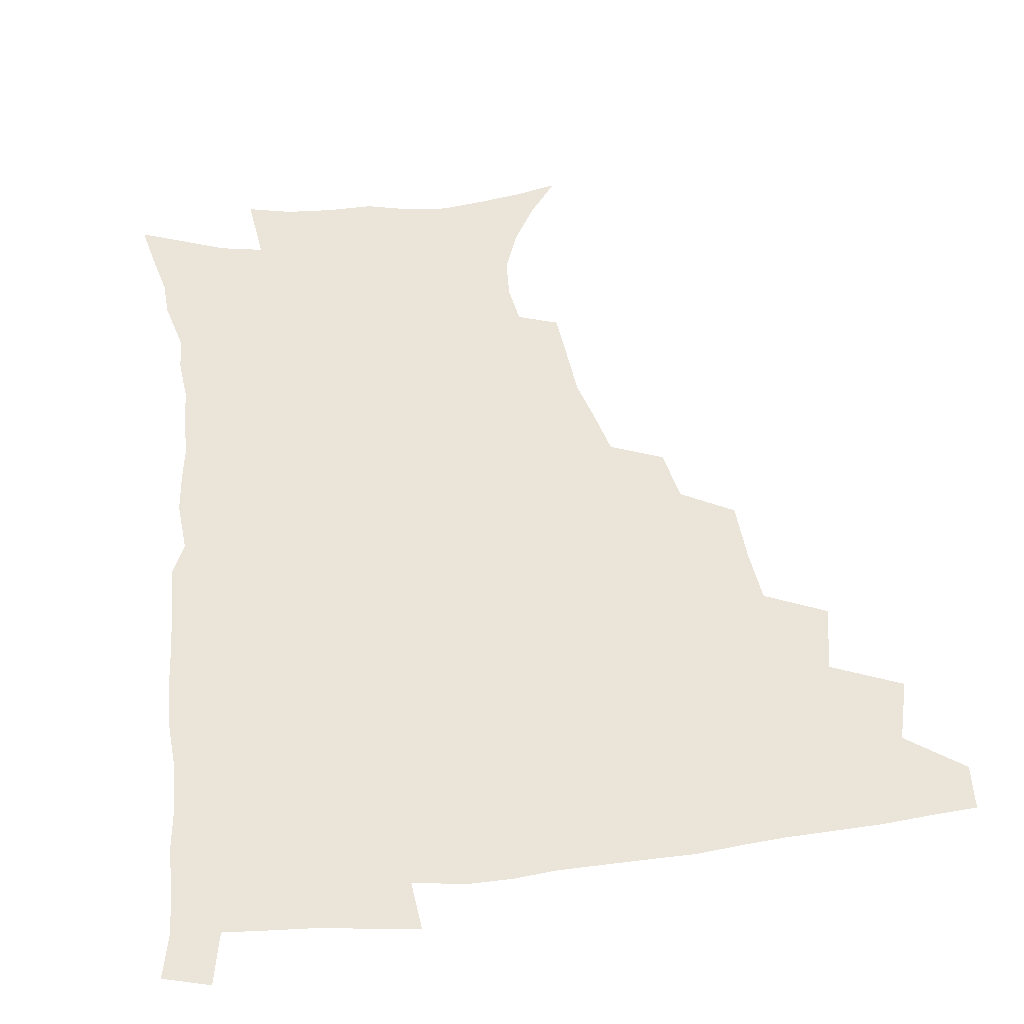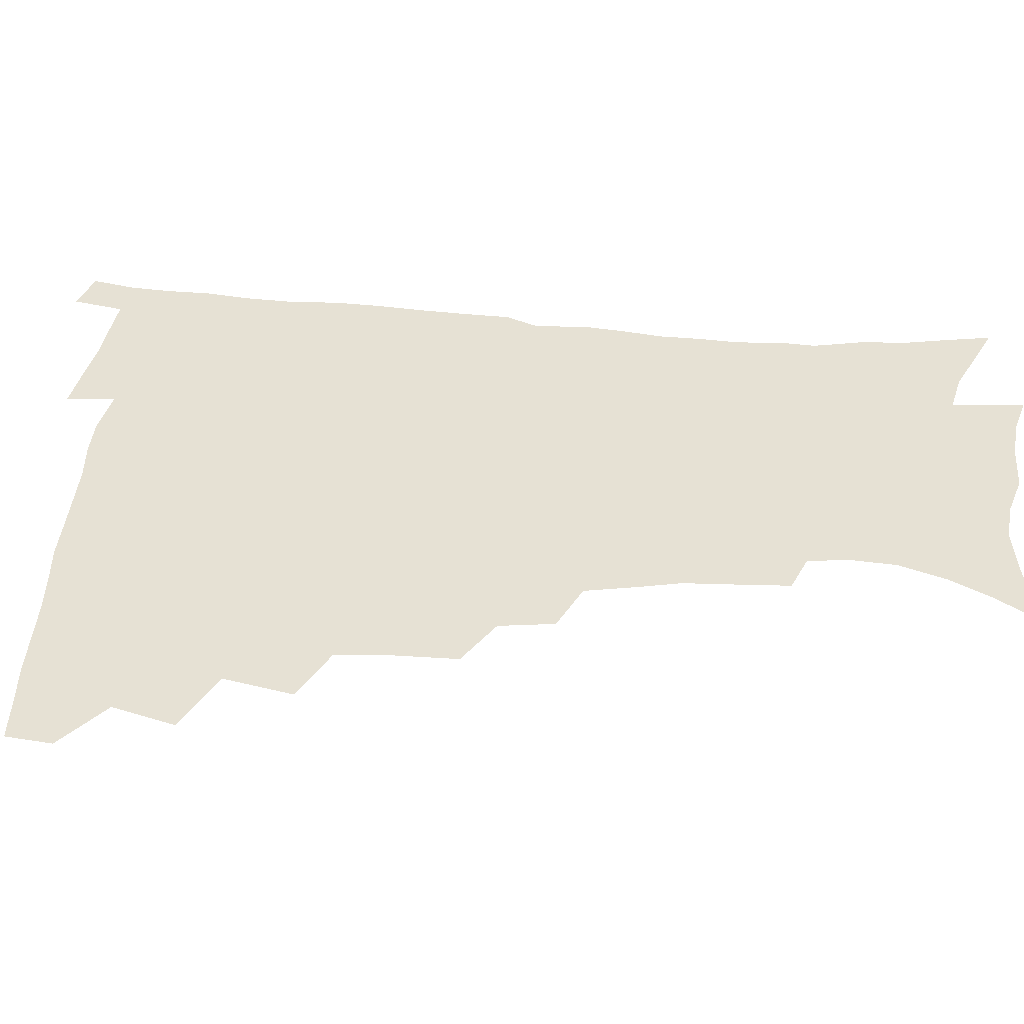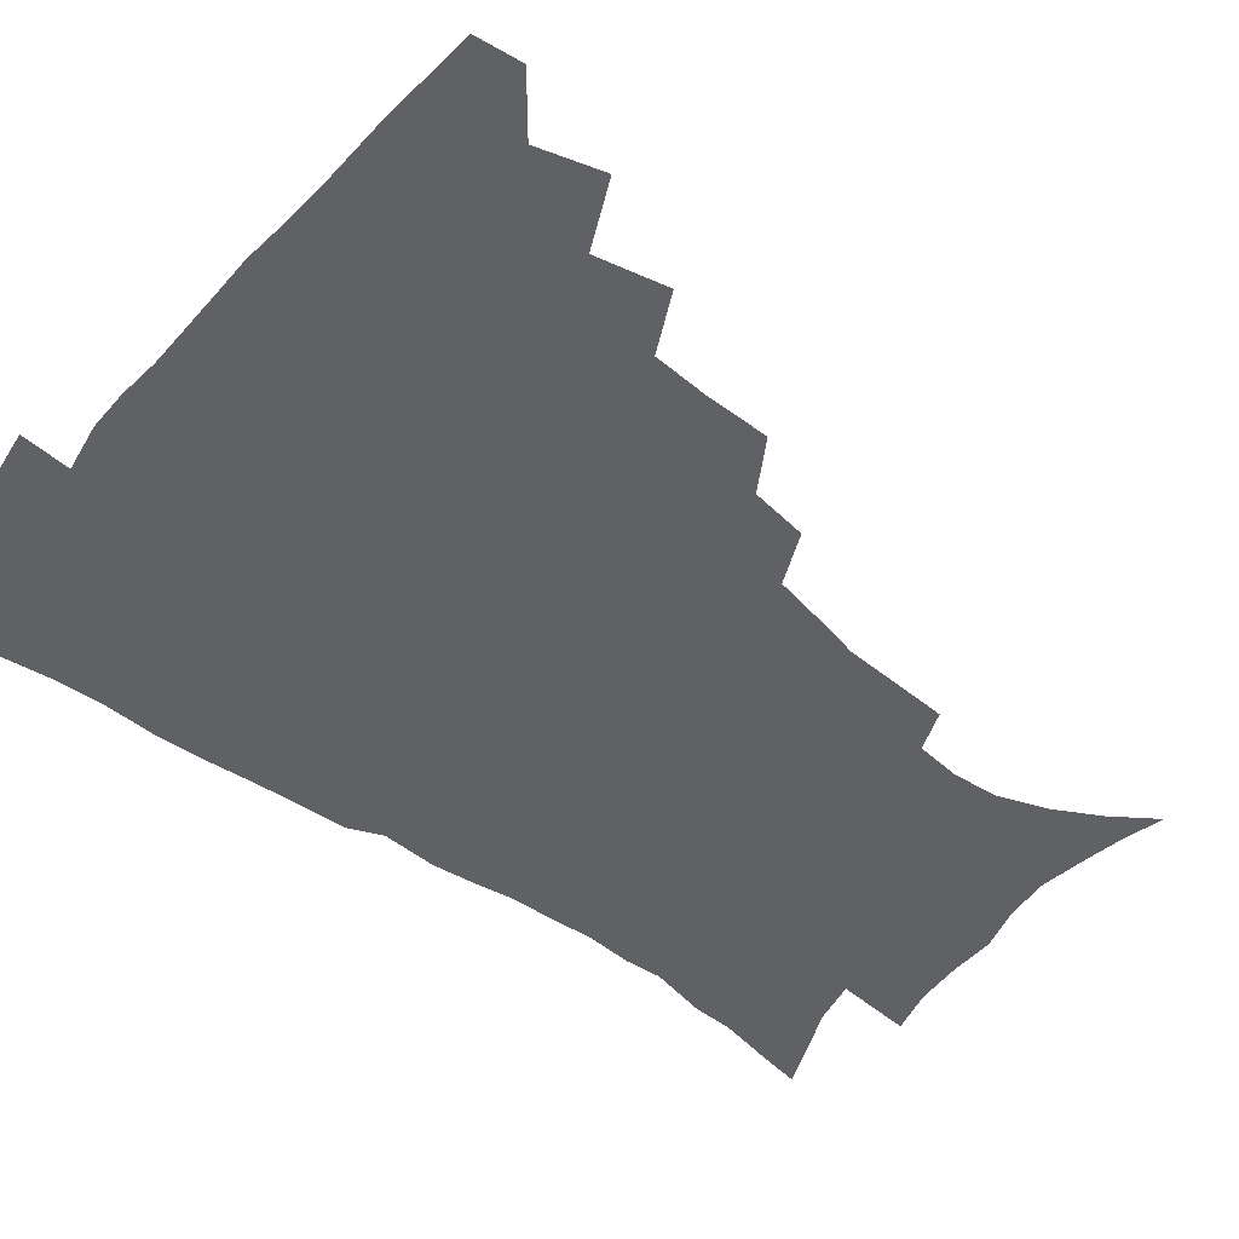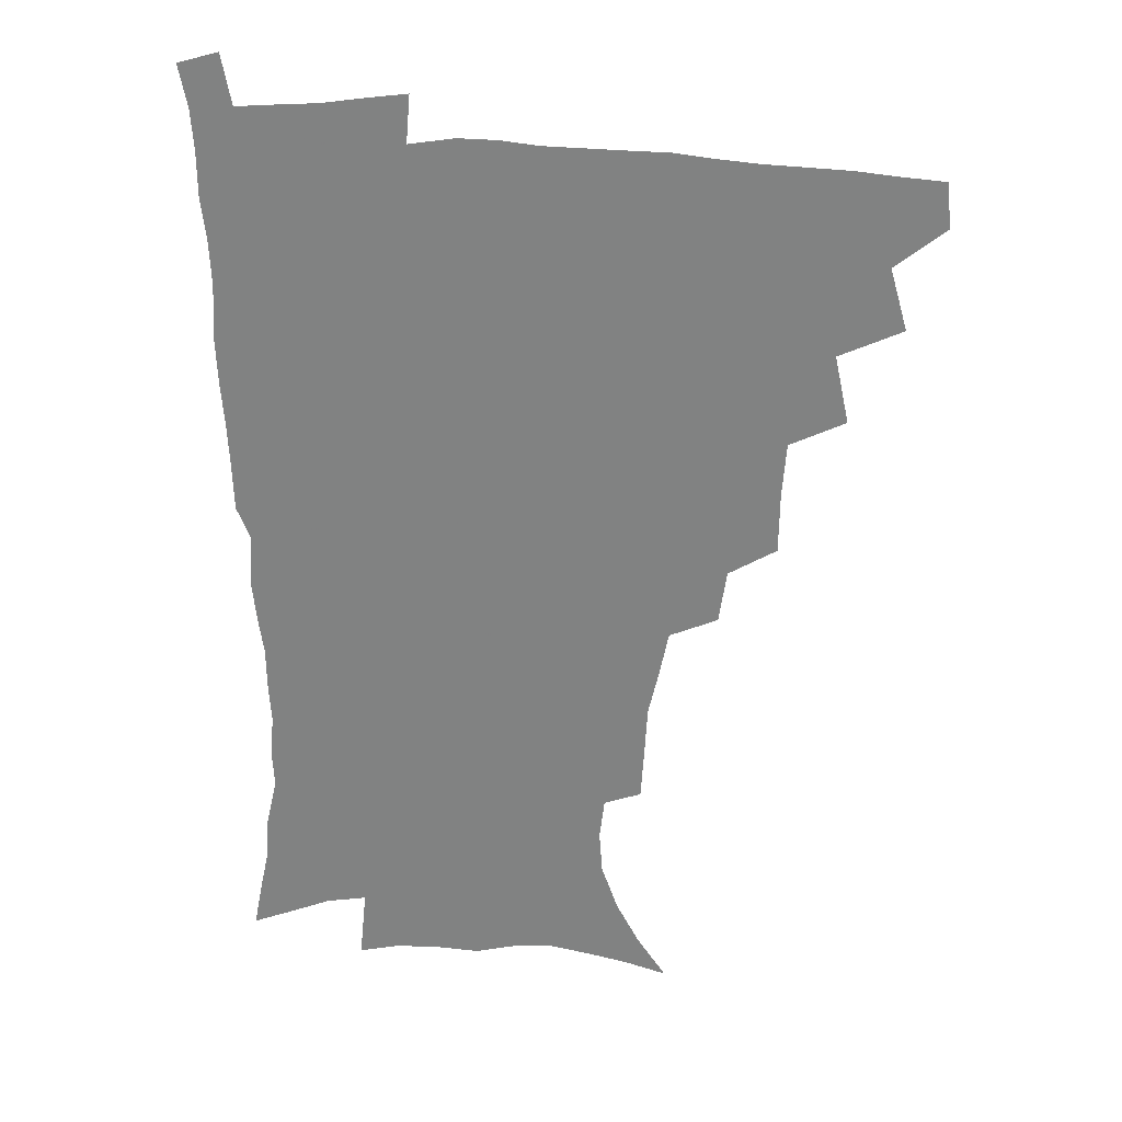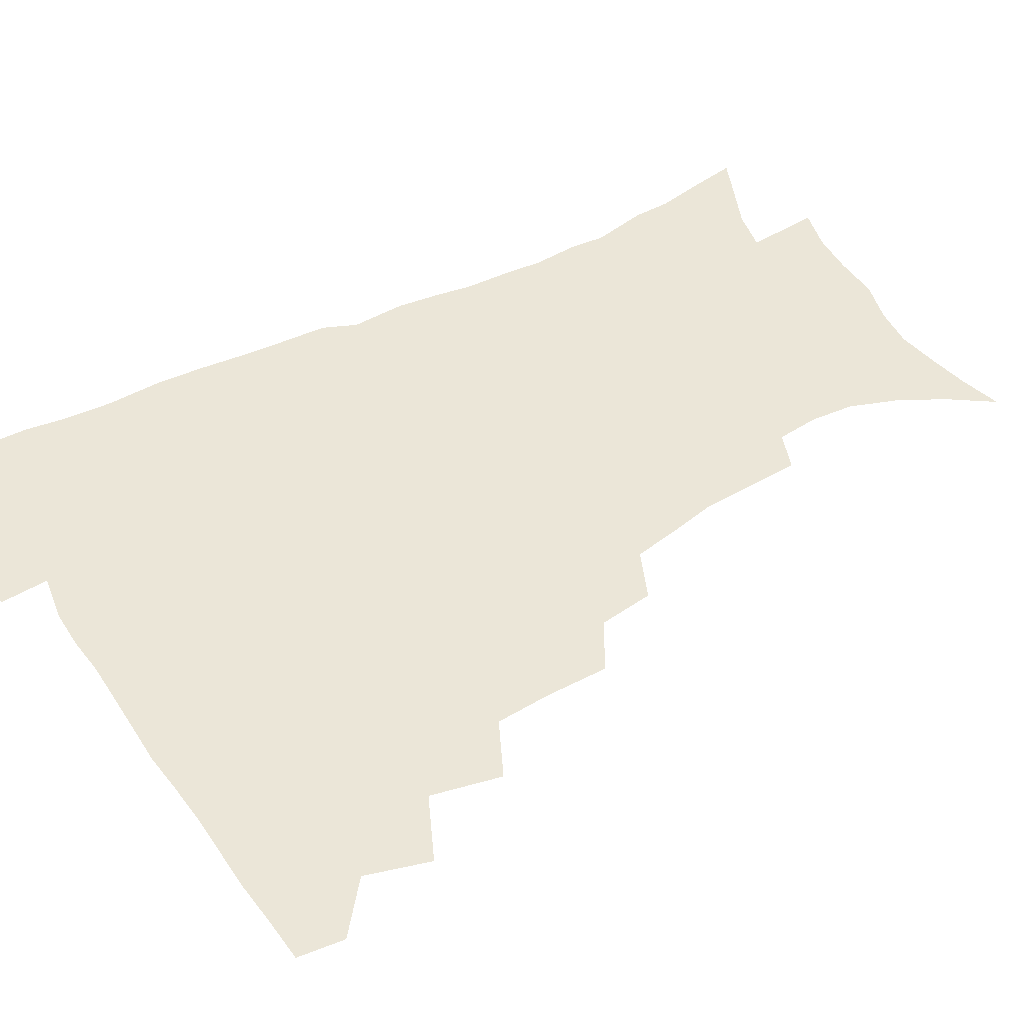
<metadata>
{"format":"obj","ext":"obj","renderer":"f3d","projection":"perspective","resolution":1024,"background":"white","views":[{"elev":45.3,"azim":172.3,"up":"+Z"},{"elev":39.1,"azim":-84.5,"up":"+Z"},{"elev":-49.1,"azim":-128.6,"up":"+Z"},{"elev":28.2,"azim":-172.4,"up":"+Y"},{"elev":46.2,"azim":-120.2,"up":"+Z"}]}
</metadata>
<code>
v 464.9 476.9 0
v 466.6 493 0
v 476.7 440.2 0
v 483.1 462.3 0
v 483.6 478.3 0
v 482.2 494.1 0
v 494.4 405.2 0
v 499.6 429.6 0
v 498.9 446.8 0
v 500.5 464.3 0
v 499 479.6 0
v 497.5 495.4 0
v 516.2 353.9 0
v 515.9 375.9 0
v 514.4 395.4 0
v 517.9 418.4 0
v 516 433.4 0
v 516.2 450.1 0
v 515.5 465.3 0
v 514.3 480.3 0
v 512.9 495.9 0
v 536.5 324 0
v 533.6 343.4 0
v 533.3 366 0
v 533.1 386.9 0
v 533.5 406.1 0
v 532.5 420.7 0
v 532.3 436.7 0
v 531.6 451.7 0
v 530.6 466.4 0
v 529.2 481.3 0
v 528.1 496.4 0
v 563.4 246.2 0
v 562.3 264.2 0
v 561.2 283.3 0
v 557.7 298.3 0
v 554 316.3 0
v 551.6 337.1 0
v 549.7 355.3 0
v 547.9 371.8 0
v 546.7 387.8 0
v 547.3 406.6 0
v 548 423.9 0
v 547.7 438.9 0
v 546.6 453.1 0
v 545.2 467.5 0
v 543.9 482.3 0
v 542.7 497.5 0
v 552.7 162.5 0
v 563.2 177.7 0
v 571.7 193.4 0
v 577.7 210.3 0
v 578.8 225.9 0
v 577.1 241.1 0
v 576.1 260.8 0
v 574.3 277.2 0
v 572.1 292.9 0
v 569.6 309.6 0
v 567 326.4 0
v 565.5 345 0
v 563.9 361.4 0
v 563.7 379.4 0
v 563.2 395.5 0
v 562.9 411.3 0
v 562.7 426.2 0
v 562.1 440.1 0
v 561.9 454.1 0
v 560.4 468.1 0
v 558.6 483.2 0
v 557 498.9 0
v 567.7 166.4 0
v 578.3 183.3 0
v 586.2 202.4 0
v 588.9 218.3 0
v 589.5 235.8 0
v 587.9 250.4 0
v 587.2 269.2 0
v 585.9 286.6 0
v 584 302.3 0
v 582.1 318.2 0
v 580.1 333.8 0
v 578.7 350.1 0
v 577.9 366.7 0
v 577.3 382.4 0
v 577.3 398.8 0
v 577 413.7 0
v 576.5 427.3 0
v 576.4 441.2 0
v 576.1 454.8 0
v 574.9 468.7 0
v 573.3 483.5 0
v 571.7 499 0
v 582 169.1 0
v 591.5 186.8 0
v 598.5 208.2 0
v 600.3 225.9 0
v 600 242.1 0
v 599.2 258.3 0
v 598.1 273.9 0
v 596.8 290.5 0
v 595.5 307.6 0
v 593.9 321.8 0
v 592.8 338.5 0
v 591.6 353.3 0
v 591.1 369.7 0
v 590.6 384.5 0
v 590.5 400.2 0
v 590.4 414.9 0
v 590.4 429 0
v 590 442 0
v 589.6 455.4 0
v 589.1 469 0
v 588.1 483.3 0
v 586.3 499.2 0
v 597.4 171.5 0
v 606.5 193.3 0
v 610.2 212.7 0
v 610.9 228.8 0
v 610.5 244.6 0
v 609.7 260 0
v 609.2 279.2 0
v 608.1 294.2 0
v 606.8 309.1 0
v 606 326.3 0
v 605 339.9 0
v 604.1 354.5 0
v 603.7 370.7 0
v 603.7 386.5 0
v 603.6 401.3 0
v 603.9 416 0
v 603.6 428.7 0
v 603.5 442.3 0
v 603.6 455.9 0
v 603.1 469.3 0
v 602.5 483.1 0
v 600.6 499.4 0
v 612.3 170.1 0
v 619 194.4 0
v 621.2 214 0
v 621.9 232.5 0
v 621.3 246.5 0
v 620.9 265 0
v 620.2 280.4 0
v 619.3 296 0
v 618.5 312.1 0
v 617.8 327 0
v 617.2 342.2 0
v 616.8 357.3 0
v 616.7 373.3 0
v 616.5 387.2 0
v 616.4 400.3 0
v 616.9 416.8 0
v 617.1 429.5 0
v 617.5 443.1 0
v 617.3 456.3 0
v 616.7 470 0
v 616.5 483.6 0
v 614.7 500.7 0
v 627.3 166 0
v 631.5 194.2 0
v 632.7 215.9 0
v 632.8 233.6 0
v 632.5 249.6 0
v 632.1 263.8 0
v 631.3 279.8 0
v 630.6 295.5 0
v 629.9 312.1 0
v 629.6 328.6 0
v 629.3 342.6 0
v 629.1 358.1 0
v 629.1 372.8 0
v 629.2 387.8 0
v 629.4 401.9 0
v 629.7 416.2 0
v 630.3 428.8 0
v 630.9 443.9 0
v 631.1 456.5 0
v 631.2 469.9 0
v 630.7 484.2 0
v 628.9 500.8 0
v 643.6 166.4 0
v 644.4 194.4 0
v 644.5 212.4 0
v 643.8 232.7 0
v 643.6 248.8 0
v 643.1 263.7 0
v 642.4 280.2 0
v 641.9 295.9 0
v 641.6 310.7 0
v 641.2 327.7 0
v 641.3 341.7 0
v 641.2 357.7 0
v 641.6 371.7 0
v 641.7 387.2 0
v 642 401.2 0
v 642.3 415.8 0
v 643.4 428.1 0
v 643.9 442.9 0
v 644.6 456.3 0
v 645 469.7 0
v 645.5 483.5 0
v 645.6 498 0
v 644.1 515.3 0
v 659.3 165.4 0
v 657.7 192.1 0
v 656.4 212.3 0
v 656.6 226.6 0
v 654.6 247.8 0
v 654 264.2 0
v 653.4 280.1 0
v 653 296.2 0
v 653.2 309.3 0
v 652.9 326.2 0
v 653.4 340 0
v 654.2 353.8 0
v 654.1 370 0
v 654.3 385.4 0
v 654.9 399.4 0
v 655.4 413.7 0
v 656.5 427.4 0
v 657 442.7 0
v 658 455.7 0
v 658.9 469.1 0
v 659.7 482.8 0
v 660 497.1 0
v 659.2 513.2 0
v 674.5 161.6 0
v 671.9 187.7 0
v 669.3 208.3 0
v 667.9 226.1 0
v 666.2 245 0
v 665.1 262.5 0
v 664.2 279.4 0
v 664.2 294.2 0
v 664.5 308.3 0
v 664.5 323.9 0
v 665.9 336.6 0
v 666.3 351.9 0
v 666.8 367 0
v 666.9 382.9 0
v 667.7 397.4 0
v 667.8 413.2 0
v 669.8 425.8 0
v 670.4 440.8 0
v 671.5 454.6 0
v 672.6 468.2 0
v 673.7 482.1 0
v 674.5 495.8 0
v 674.6 510.8 0
v 686.9 184.7 0
v 682.6 204.7 0
v 679.5 224.4 0
v 678.7 239.7 0
v 677.7 256 0
v 677.1 272.1 0
v 676.4 288.5 0
v 676.3 304 0
v 677.5 317.7 0
v 678.8 331.3 0
v 678.9 347.6 0
v 679.5 363.1 0
v 680.6 377.8 0
v 681.4 393 0
v 682.9 407.3 0
v 683.3 423.1 0
v 684.6 437.5 0
v 685 453.3 0
v 686.3 467.3 0
v 687.4 481.2 0
v 688.6 495.3 0
v 689.3 509.7 0
v 702.4 178.1 0
v 697 198.3 0
v 694.7 214.9 0
v 691.5 233.7 0
v 690.5 249 0
v 689.8 264.9 0
v 689.8 279.9 0
v 689.3 296.2 0
v 690.6 310.1 0
v 691.8 324.5 0
v 691.9 341.2 0
v 692.6 357 0
v 694.7 371 0
v 696.6 385.5 0
v 697.3 401.7 0
v 696.7 419.4 0
v 698.8 433.6 0
v 700.1 449.1 0
v 700.6 465 0
v 701.7 479.7 0
v 703 494.2 0
v 704.1 508.5 0
v 707.7 526.9 0
v 717 172 0
v 713.9 188.3 0
v 710.2 205.5 0
v 709.6 219.3 0
v 705.2 238.9 0
v 706 251.5 0
v 704.7 268 0
v 705.6 282.1 0
v 705.8 297.7 0
v 707.8 311.4 0
v 709.4 326.4 0
v 708.2 345.7 0
v 713.1 357.6 0
v 713.7 374.4 0
v 714.6 391 0
v 715.9 407.5 0
v 716.6 424.3 0
v 715.5 443.8 0
v 716.3 460.6 0
v 718.2 476 0
v 718.3 492.4 0
v 719.4 507.5 0
v 722.5 522.6 0
f 4 5 1
f 1 5 2
f 5 6 2
f 8 9 3
f 3 9 4
f 9 10 4
f 4 10 5
f 10 11 5
f 5 11 6
f 11 12 6
f 15 16 7
f 7 16 8
f 16 17 8
f 8 17 9
f 17 18 9
f 9 18 10
f 18 19 10
f 10 19 11
f 19 20 11
f 11 20 12
f 20 21 12
f 23 24 13
f 13 24 14
f 24 25 14
f 14 25 15
f 25 26 15
f 15 26 16
f 26 27 16
f 16 27 17
f 27 28 17
f 17 28 18
f 28 29 18
f 18 29 19
f 29 30 19
f 19 30 20
f 30 31 20
f 20 31 21
f 31 32 21
f 37 38 22
f 22 38 23
f 38 39 23
f 23 39 24
f 39 40 24
f 24 40 25
f 40 41 25
f 25 41 26
f 41 42 26
f 26 42 27
f 42 43 27
f 27 43 28
f 43 44 28
f 28 44 29
f 44 45 29
f 29 45 30
f 45 46 30
f 30 46 31
f 46 47 31
f 31 47 32
f 47 48 32
f 54 55 33
f 33 55 34
f 55 56 34
f 34 56 35
f 56 57 35
f 35 57 36
f 57 58 36
f 36 58 37
f 58 59 37
f 37 59 38
f 59 60 38
f 38 60 39
f 60 61 39
f 39 61 40
f 61 62 40
f 40 62 41
f 62 63 41
f 41 63 42
f 63 64 42
f 42 64 43
f 64 65 43
f 43 65 44
f 65 66 44
f 44 66 45
f 66 67 45
f 45 67 46
f 67 68 46
f 46 68 47
f 68 69 47
f 47 69 48
f 69 70 48
f 49 71 50
f 71 72 50
f 50 72 51
f 72 73 51
f 51 73 52
f 73 74 52
f 52 74 53
f 74 75 53
f 53 75 54
f 75 76 54
f 54 76 55
f 76 77 55
f 55 77 56
f 77 78 56
f 56 78 57
f 78 79 57
f 57 79 58
f 79 80 58
f 58 80 59
f 80 81 59
f 59 81 60
f 81 82 60
f 60 82 61
f 82 83 61
f 61 83 62
f 83 84 62
f 62 84 63
f 84 85 63
f 63 85 64
f 85 86 64
f 64 86 65
f 86 87 65
f 65 87 66
f 87 88 66
f 66 88 67
f 88 89 67
f 67 89 68
f 89 90 68
f 68 90 69
f 90 91 69
f 69 91 70
f 91 92 70
f 71 93 72
f 93 94 72
f 72 94 73
f 94 95 73
f 73 95 74
f 95 96 74
f 74 96 75
f 96 97 75
f 75 97 76
f 97 98 76
f 76 98 77
f 98 99 77
f 77 99 78
f 99 100 78
f 78 100 79
f 100 101 79
f 79 101 80
f 101 102 80
f 80 102 81
f 102 103 81
f 81 103 82
f 103 104 82
f 82 104 83
f 104 105 83
f 83 105 84
f 105 106 84
f 84 106 85
f 106 107 85
f 85 107 86
f 107 108 86
f 86 108 87
f 108 109 87
f 87 109 88
f 109 110 88
f 88 110 89
f 110 111 89
f 89 111 90
f 111 112 90
f 90 112 91
f 112 113 91
f 91 113 92
f 113 114 92
f 93 115 94
f 115 116 94
f 94 116 95
f 116 117 95
f 95 117 96
f 117 118 96
f 96 118 97
f 118 119 97
f 97 119 98
f 119 120 98
f 98 120 99
f 120 121 99
f 99 121 100
f 121 122 100
f 100 122 101
f 122 123 101
f 101 123 102
f 123 124 102
f 102 124 103
f 124 125 103
f 103 125 104
f 125 126 104
f 104 126 105
f 126 127 105
f 105 127 106
f 127 128 106
f 106 128 107
f 128 129 107
f 107 129 108
f 129 130 108
f 108 130 109
f 130 131 109
f 109 131 110
f 131 132 110
f 110 132 111
f 132 133 111
f 111 133 112
f 133 134 112
f 112 134 113
f 134 135 113
f 113 135 114
f 135 136 114
f 115 137 116
f 137 138 116
f 116 138 117
f 138 139 117
f 117 139 118
f 139 140 118
f 118 140 119
f 140 141 119
f 119 141 120
f 141 142 120
f 120 142 121
f 142 143 121
f 121 143 122
f 143 144 122
f 122 144 123
f 144 145 123
f 123 145 124
f 145 146 124
f 124 146 125
f 146 147 125
f 125 147 126
f 147 148 126
f 126 148 127
f 148 149 127
f 127 149 128
f 149 150 128
f 128 150 129
f 150 151 129
f 129 151 130
f 151 152 130
f 130 152 131
f 152 153 131
f 131 153 132
f 153 154 132
f 132 154 133
f 154 155 133
f 133 155 134
f 155 156 134
f 134 156 135
f 156 157 135
f 135 157 136
f 157 158 136
f 137 159 138
f 159 160 138
f 138 160 139
f 160 161 139
f 139 161 140
f 161 162 140
f 140 162 141
f 162 163 141
f 141 163 142
f 163 164 142
f 142 164 143
f 164 165 143
f 143 165 144
f 165 166 144
f 144 166 145
f 166 167 145
f 145 167 146
f 167 168 146
f 146 168 147
f 168 169 147
f 147 169 148
f 169 170 148
f 148 170 149
f 170 171 149
f 149 171 150
f 171 172 150
f 150 172 151
f 172 173 151
f 151 173 152
f 173 174 152
f 152 174 153
f 174 175 153
f 153 175 154
f 175 176 154
f 154 176 155
f 176 177 155
f 155 177 156
f 177 178 156
f 156 178 157
f 178 179 157
f 157 179 158
f 179 180 158
f 159 181 160
f 181 182 160
f 160 182 161
f 182 183 161
f 161 183 162
f 183 184 162
f 162 184 163
f 184 185 163
f 163 185 164
f 185 186 164
f 164 186 165
f 186 187 165
f 165 187 166
f 187 188 166
f 166 188 167
f 188 189 167
f 167 189 168
f 189 190 168
f 168 190 169
f 190 191 169
f 169 191 170
f 191 192 170
f 170 192 171
f 192 193 171
f 171 193 172
f 193 194 172
f 172 194 173
f 194 195 173
f 173 195 174
f 195 196 174
f 174 196 175
f 196 197 175
f 175 197 176
f 197 198 176
f 176 198 177
f 198 199 177
f 177 199 178
f 199 200 178
f 178 200 179
f 200 201 179
f 179 201 180
f 201 202 180
f 181 204 182
f 204 205 182
f 182 205 183
f 205 206 183
f 183 206 184
f 206 207 184
f 184 207 185
f 207 208 185
f 185 208 186
f 208 209 186
f 186 209 187
f 209 210 187
f 187 210 188
f 210 211 188
f 188 211 189
f 211 212 189
f 189 212 190
f 212 213 190
f 190 213 191
f 213 214 191
f 191 214 192
f 214 215 192
f 192 215 193
f 215 216 193
f 193 216 194
f 216 217 194
f 194 217 195
f 217 218 195
f 195 218 196
f 218 219 196
f 196 219 197
f 219 220 197
f 197 220 198
f 220 221 198
f 198 221 199
f 221 222 199
f 199 222 200
f 222 223 200
f 200 223 201
f 223 224 201
f 201 224 202
f 224 225 202
f 202 225 203
f 225 226 203
f 204 227 205
f 227 228 205
f 205 228 206
f 228 229 206
f 206 229 207
f 229 230 207
f 207 230 208
f 230 231 208
f 208 231 209
f 231 232 209
f 209 232 210
f 232 233 210
f 210 233 211
f 233 234 211
f 211 234 212
f 234 235 212
f 212 235 213
f 235 236 213
f 213 236 214
f 236 237 214
f 214 237 215
f 237 238 215
f 215 238 216
f 238 239 216
f 216 239 217
f 239 240 217
f 217 240 218
f 240 241 218
f 218 241 219
f 241 242 219
f 219 242 220
f 242 243 220
f 220 243 221
f 243 244 221
f 221 244 222
f 244 245 222
f 222 245 223
f 245 246 223
f 223 246 224
f 246 247 224
f 224 247 225
f 247 248 225
f 225 248 226
f 248 249 226
f 228 250 229
f 250 251 229
f 229 251 230
f 251 252 230
f 230 252 231
f 252 253 231
f 231 253 232
f 253 254 232
f 232 254 233
f 254 255 233
f 233 255 234
f 255 256 234
f 234 256 235
f 256 257 235
f 235 257 236
f 257 258 236
f 236 258 237
f 258 259 237
f 237 259 238
f 259 260 238
f 238 260 239
f 260 261 239
f 239 261 240
f 261 262 240
f 240 262 241
f 262 263 241
f 241 263 242
f 263 264 242
f 242 264 243
f 264 265 243
f 243 265 244
f 265 266 244
f 244 266 245
f 266 267 245
f 245 267 246
f 267 268 246
f 246 268 247
f 268 269 247
f 247 269 248
f 269 270 248
f 248 270 249
f 270 271 249
f 250 272 251
f 272 273 251
f 251 273 252
f 273 274 252
f 252 274 253
f 274 275 253
f 253 275 254
f 275 276 254
f 254 276 255
f 276 277 255
f 255 277 256
f 277 278 256
f 256 278 257
f 278 279 257
f 257 279 258
f 279 280 258
f 258 280 259
f 280 281 259
f 259 281 260
f 281 282 260
f 260 282 261
f 282 283 261
f 261 283 262
f 283 284 262
f 262 284 263
f 284 285 263
f 263 285 264
f 285 286 264
f 264 286 265
f 286 287 265
f 265 287 266
f 287 288 266
f 266 288 267
f 288 289 267
f 267 289 268
f 289 290 268
f 268 290 269
f 290 291 269
f 269 291 270
f 291 292 270
f 270 292 271
f 292 293 271
f 272 295 273
f 295 296 273
f 273 296 274
f 296 297 274
f 274 297 275
f 297 298 275
f 275 298 276
f 298 299 276
f 276 299 277
f 299 300 277
f 277 300 278
f 300 301 278
f 278 301 279
f 301 302 279
f 279 302 280
f 302 303 280
f 280 303 281
f 303 304 281
f 281 304 282
f 304 305 282
f 282 305 283
f 305 306 283
f 283 306 284
f 306 307 284
f 284 307 285
f 307 308 285
f 285 308 286
f 308 309 286
f 286 309 287
f 309 310 287
f 287 310 288
f 310 311 288
f 288 311 289
f 311 312 289
f 289 312 290
f 312 313 290
f 290 313 291
f 313 314 291
f 291 314 292
f 314 315 292
f 292 315 293
f 315 316 293
f 293 316 294
f 316 317 294

</code>
